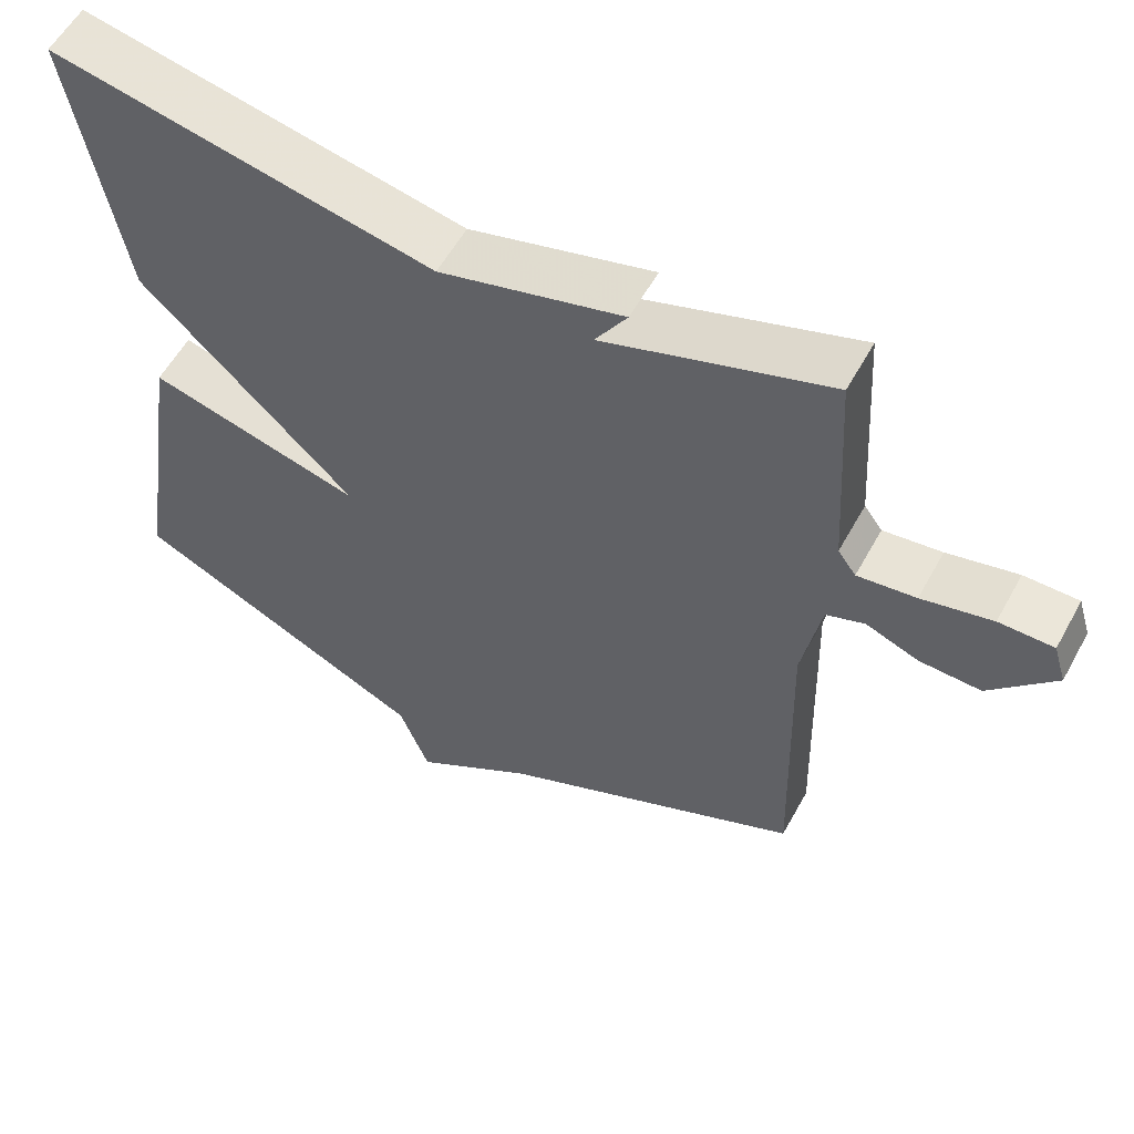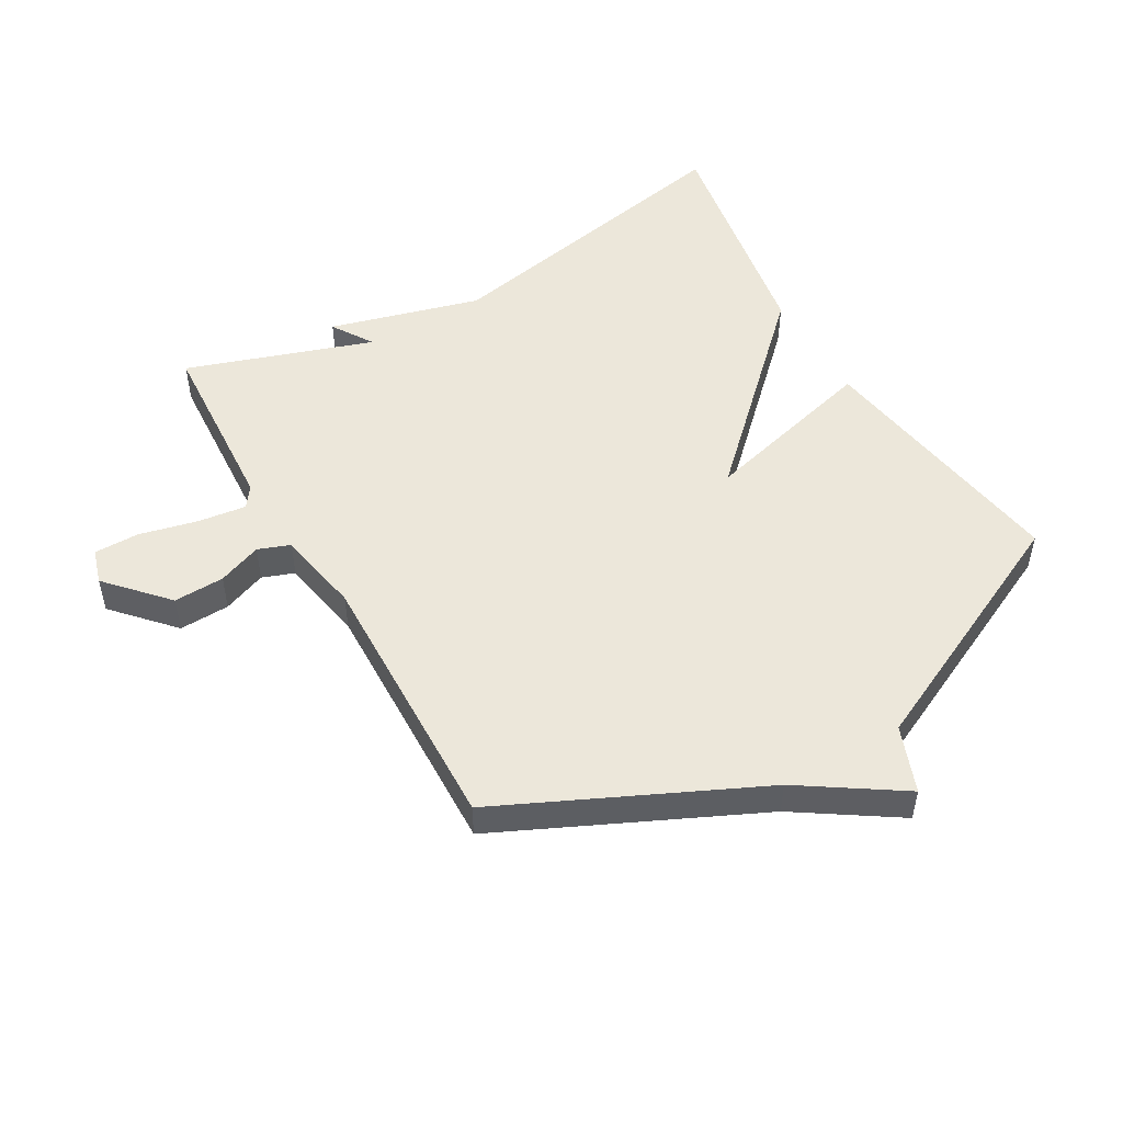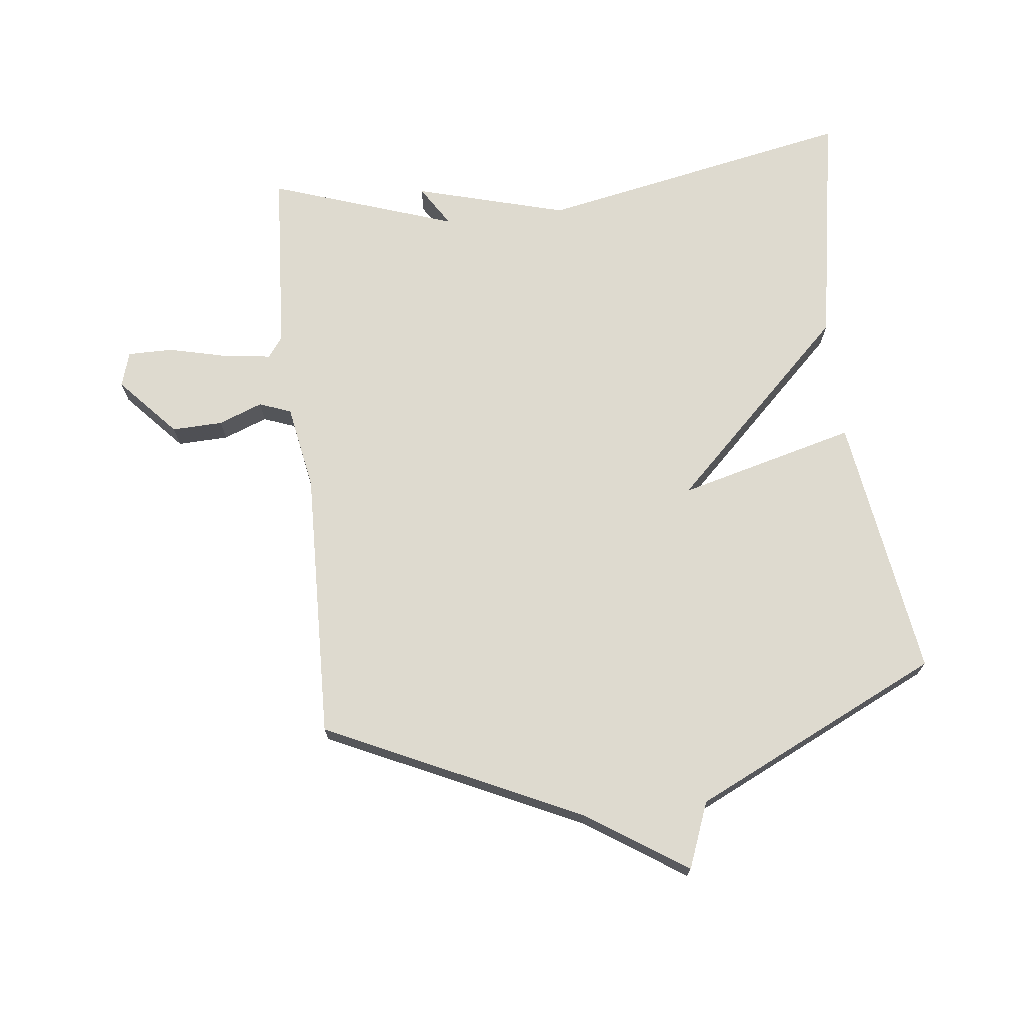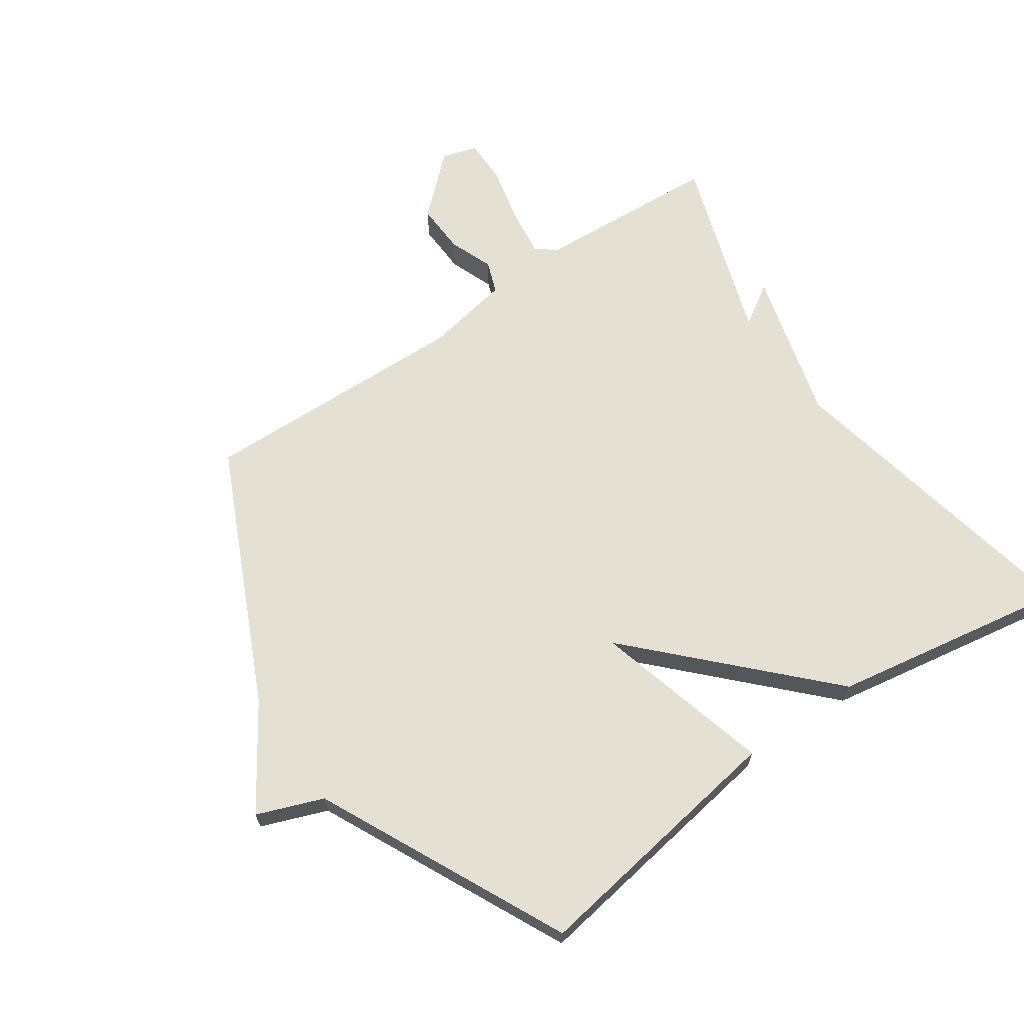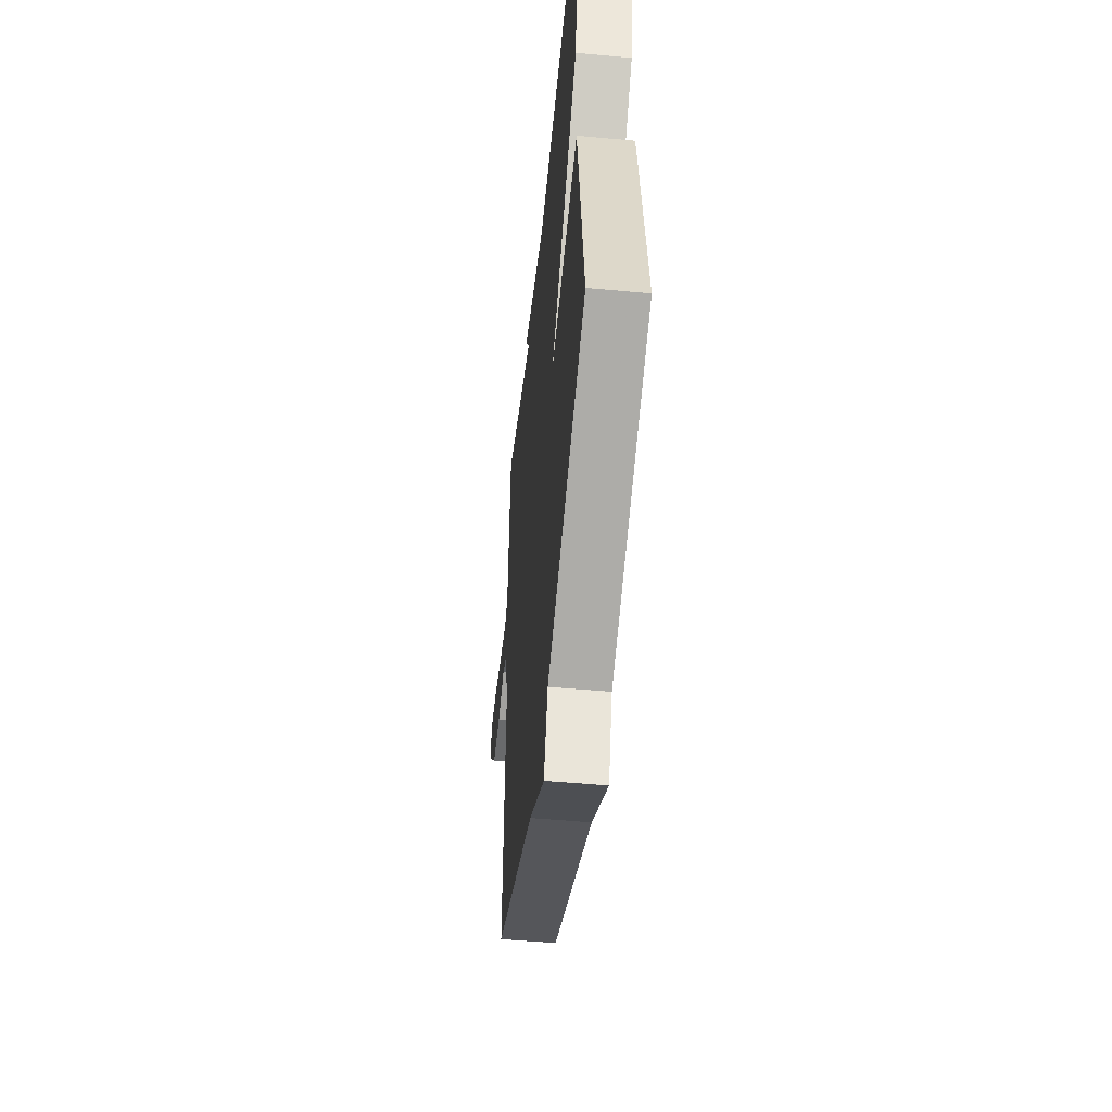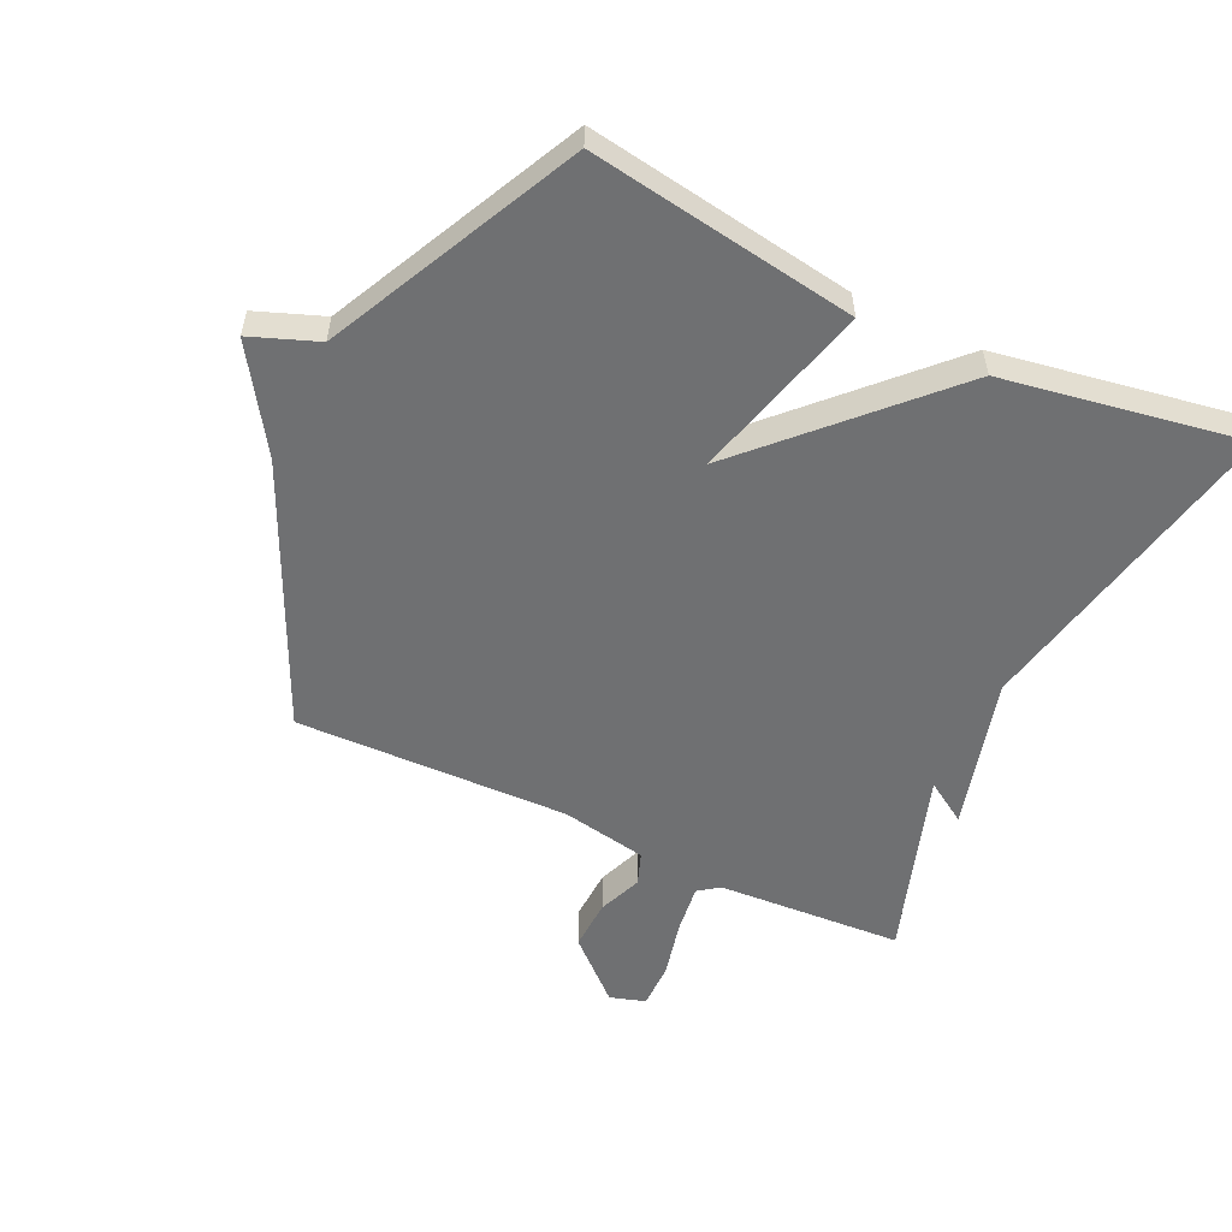
<metadata>
{"format":"obj","ext":"obj","renderer":"f3d","projection":"perspective","resolution":1024,"background":"white","views":[{"elev":57.2,"azim":28.6,"up":"+Z"},{"elev":50.8,"azim":150.1,"up":"+Y"},{"elev":71.0,"azim":173.6,"up":"+Y"},{"elev":65.8,"azim":-124.6,"up":"+Y"},{"elev":-50.8,"azim":-95.8,"up":"+Z"},{"elev":-54.8,"azim":-115.4,"up":"+Y"}]}
</metadata>
<code>
v 0.5 0.07 -0.5
v 0.094 0.07 -0.689
v -0.066 0.07 -0.794
v -0.106 0.07 -0.689
v -0.5 0.07 -0.5
v -0.435 0.07 -0.079
v -0.152 0.07 -0.154
v -0.435 0.07 0.121
v -0.5 0.07 0.5
v 0.003 0.07 0.4
v 0.245 0.07 0.466
v 0.203 0.07 0.4
v 0.5 0.07 0.5
v 0.518 0.07 0.207
v 0.542 0.07 0.174
v 0.619 0.07 0.184
v 0.712 0.07 0.206
v 0.784 0.07 0.206
v 0.801 0.07 0.15
v 0.715 0.07 0.056
v 0.634 0.07 0.059
v 0.564 0.07 0.086
v 0.513 0.07 0.067
v 0.488 0.07 -0.069
v 0.5 0 -0.5
v 0.094 0 -0.689
v -0.066 0 -0.794
v -0.106 0 -0.689
v -0.5 0 -0.5
v -0.435 0 -0.079
v -0.152 0 -0.154
v -0.435 0 0.121
v -0.5 0 0.5
v 0.003 0 0.4
v 0.245 0 0.466
v 0.203 0 0.4
v 0.5 0 0.5
v 0.518 0 0.207
v 0.542 0 0.174
v 0.619 0 0.184
v 0.712 0 0.206
v 0.784 0 0.206
v 0.801 0 0.15
v 0.715 0 0.056
v 0.634 0 0.059
v 0.564 0 0.086
v 0.513 0 0.067
v 0.488 0 -0.069
f 20 21 22
f 19 20 22
f 18 19 22
f 17 18 22
f 16 17 22
f 15 16 22 23
f 14 15 23
f 14 23 24
f 13 14 24
f 12 13 24
f 10 11 12
f 7 8 9 10
f 24 1 2
f 12 24 2
f 10 12 2
f 7 10 2
f 6 7 2
f 5 6 2
f 4 5 2
f 2 3 4
f 46 45 44
f 46 44 43
f 46 43 42
f 46 42 41
f 46 41 40
f 47 46 40 39
f 47 39 38
f 48 47 38
f 48 38 37
f 48 37 36
f 36 35 34
f 34 33 32 31
f 26 25 48
f 26 48 36
f 26 36 34
f 26 34 31
f 26 31 30
f 26 30 29
f 26 29 28
f 28 27 26
f 1 25 26 2
f 2 26 27 3
f 3 27 28 4
f 4 28 29 5
f 5 29 30 6
f 6 30 31 7
f 7 31 32 8
f 8 32 33 9
f 9 33 34 10
f 10 34 35 11
f 11 35 36 12
f 12 36 37 13
f 13 37 38 14
f 14 38 39 15
f 15 39 40 16
f 16 40 41 17
f 17 41 42 18
f 18 42 43 19
f 19 43 44 20
f 20 44 45 21
f 21 45 46 22
f 22 46 47 23
f 23 47 48 24
f 24 48 25 1

</code>
